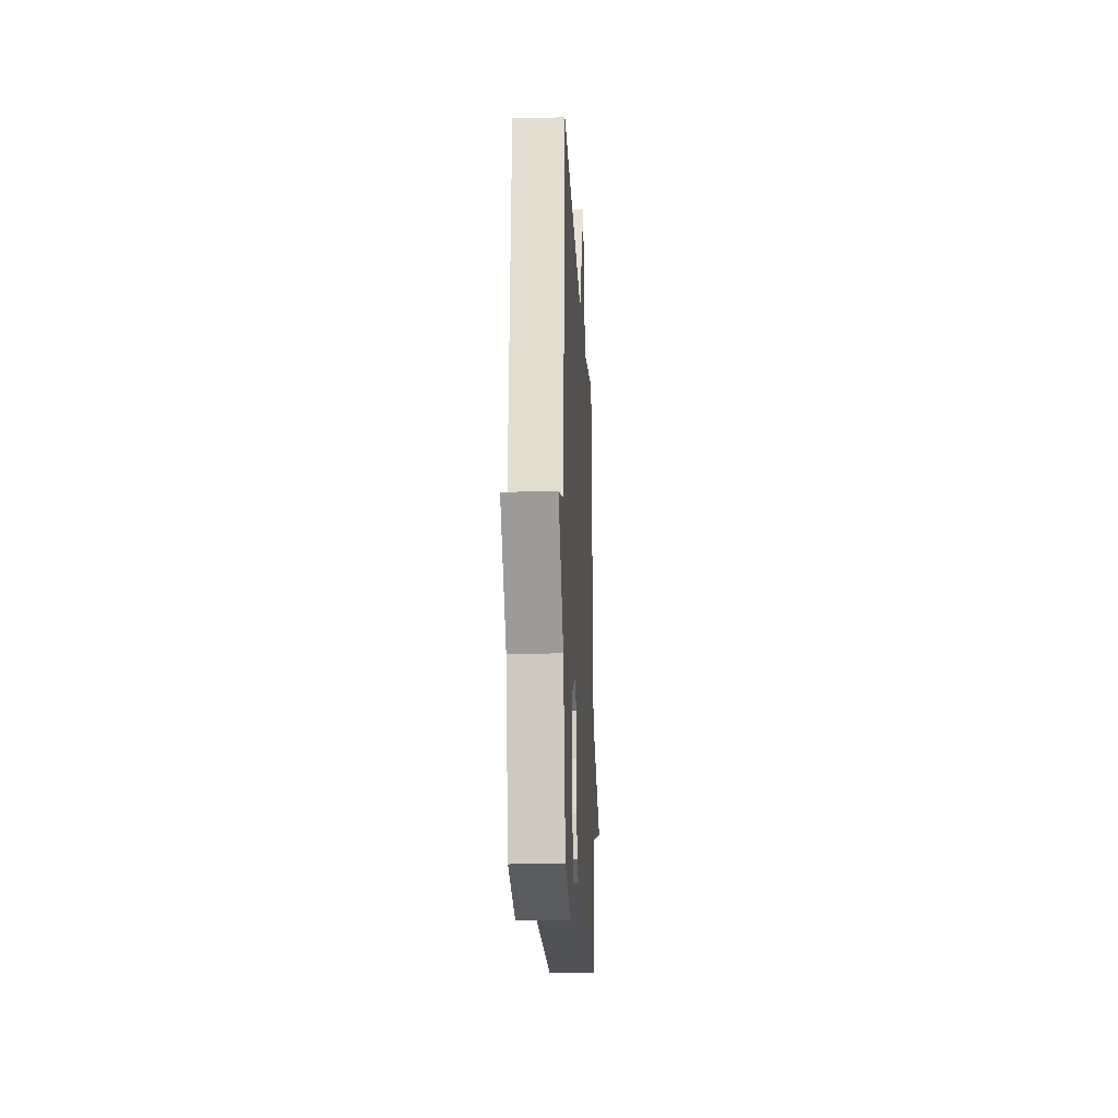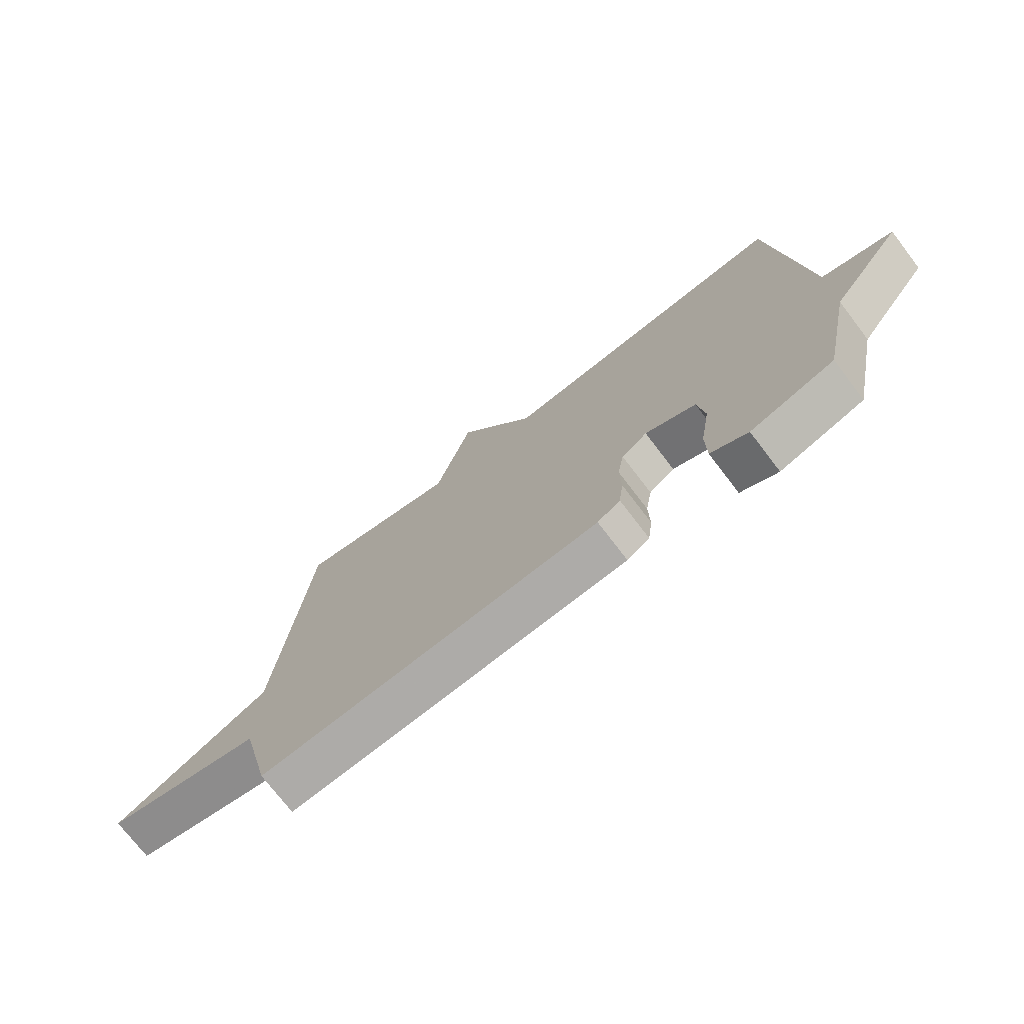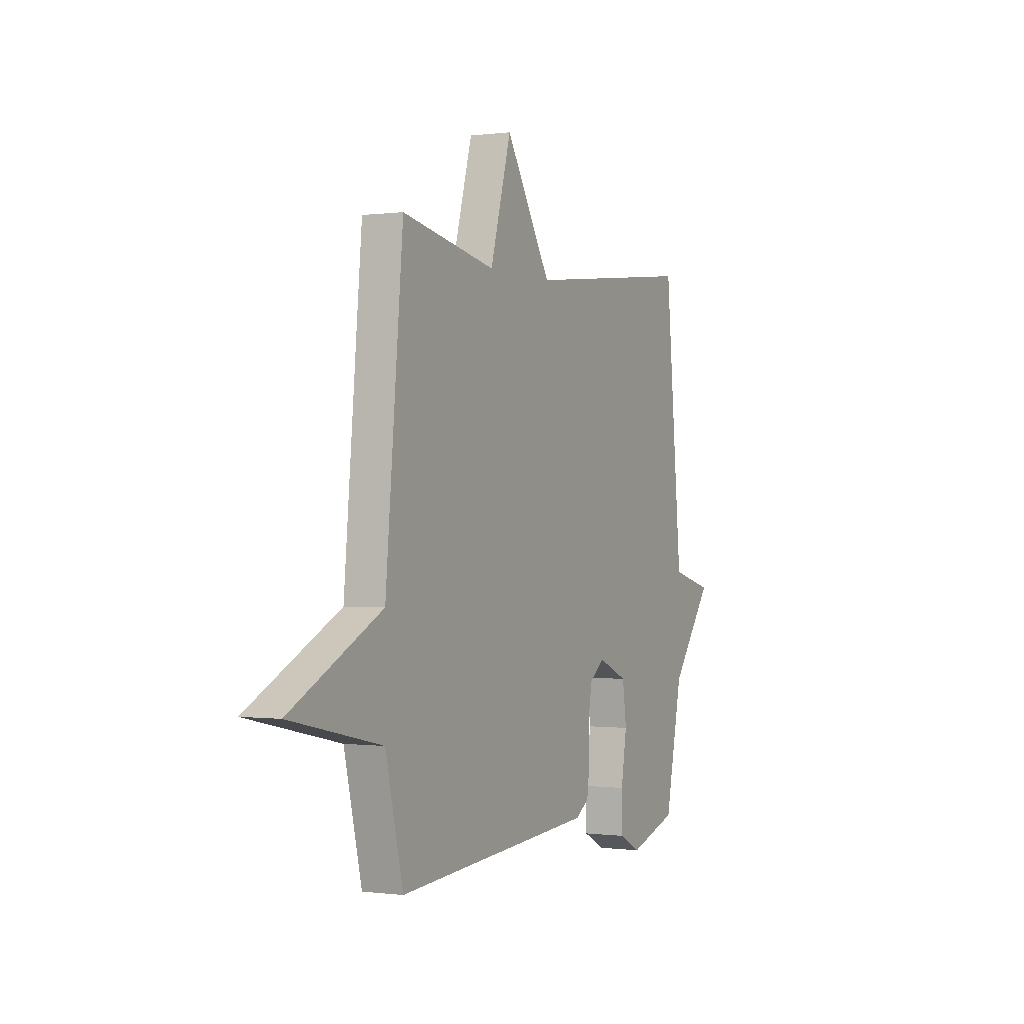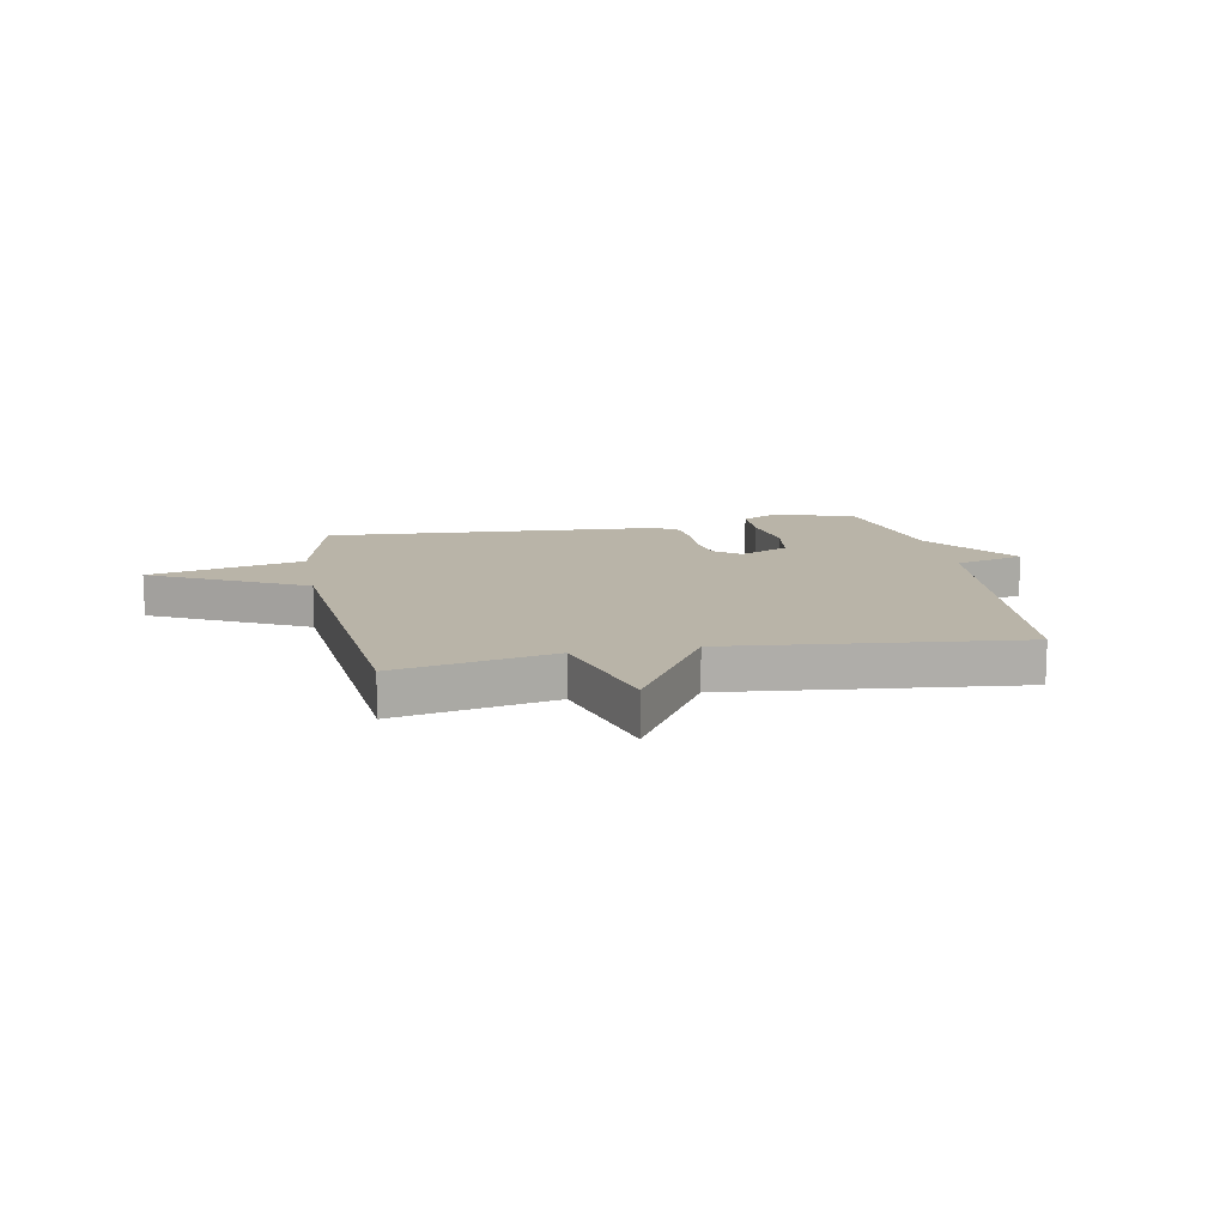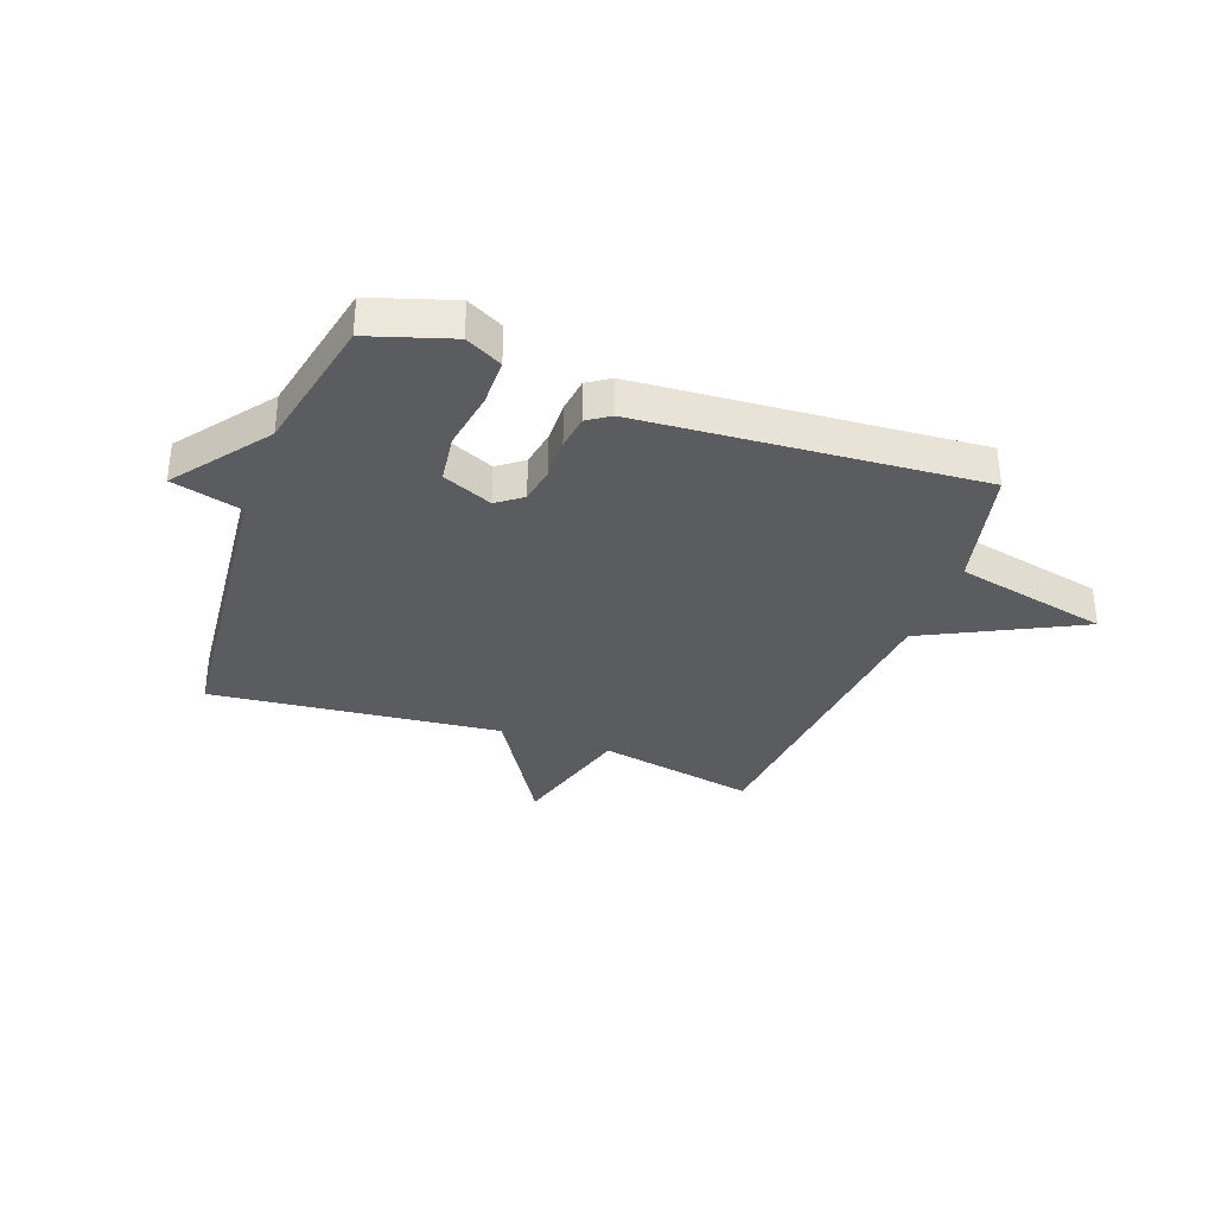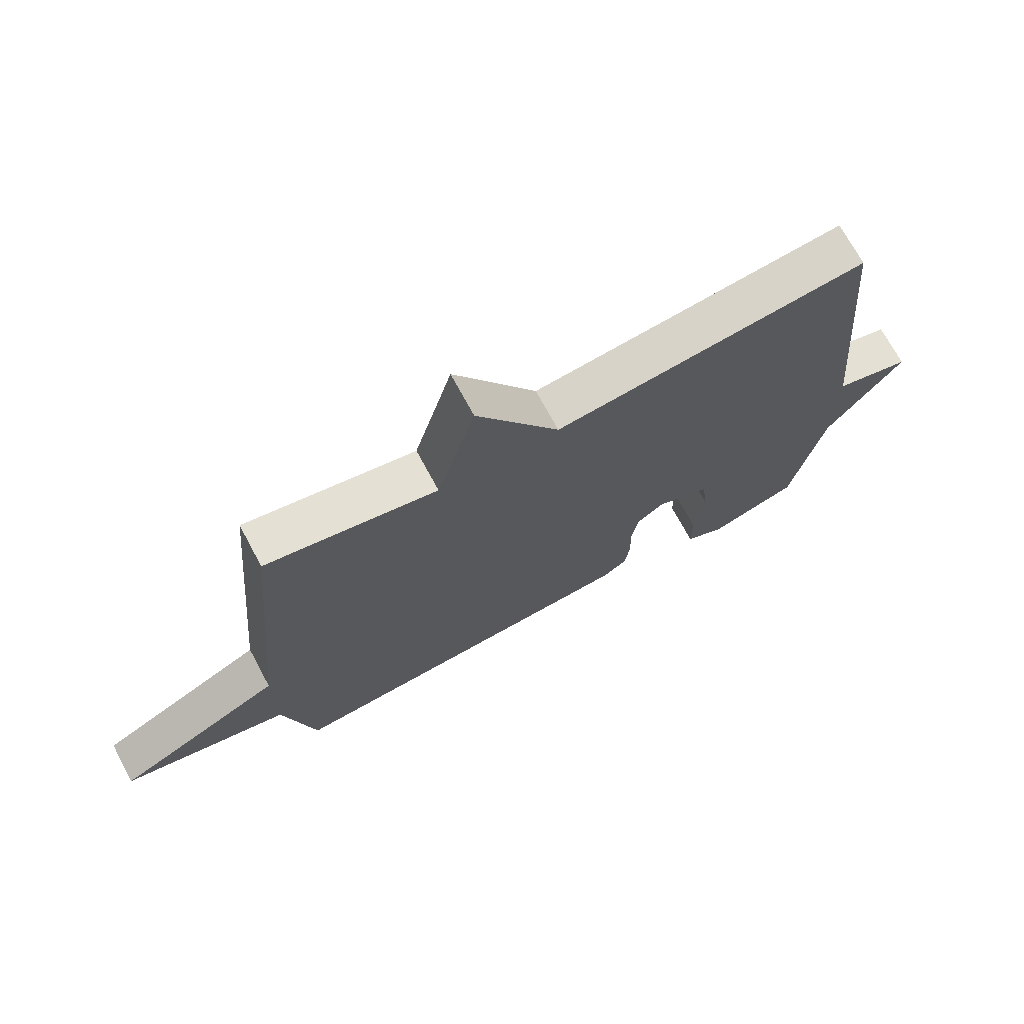
<metadata>
{"format":"obj","ext":"obj","renderer":"f3d","projection":"perspective","resolution":1024,"background":"white","views":[{"elev":-16.9,"azim":92.7,"up":"+Z"},{"elev":-73.8,"azim":37.4,"up":"+Z"},{"elev":-0.1,"azim":-63.3,"up":"+Z"},{"elev":13.2,"azim":-10.8,"up":"+Y"},{"elev":-33.7,"azim":160.0,"up":"+Y"},{"elev":71.1,"azim":-28.3,"up":"+Z"}]}
</metadata>
<code>
v 0.5 0.07 0.5
v 0.552 0.07 -0.05
v 0.677 0.07 -0.083
v 0.552 0.07 -0.25
v 0.5 0.07 -0.5
v 0.354 0.07 -0.546
v 0.289 0.07 -0.512
v 0.288 0.07 -0.427
v 0.305 0.07 -0.322
v 0.293 0.07 -0.234
v 0.204 0.07 -0.195
v 0.159 0.07 -0.229
v 0.148 0.07 -0.294
v 0.15 0.07 -0.369
v 0.142 0.07 -0.431
v 0.102 0.07 -0.458
v -0.5 0.07 -0.5
v -0.553 0.07 -0.277
v -0.829 0.07 -0.216
v -0.553 0.07 -0.077
v -0.5 0.07 0.5
v -0.217 0.07 0.445
v -0.154 0.07 0.669
v -0.017 0.07 0.445
v 0.5 0 0.5
v 0.552 0 -0.05
v 0.677 0 -0.083
v 0.552 0 -0.25
v 0.5 0 -0.5
v 0.354 0 -0.546
v 0.289 0 -0.512
v 0.288 0 -0.427
v 0.305 0 -0.322
v 0.293 0 -0.234
v 0.204 0 -0.195
v 0.159 0 -0.229
v 0.148 0 -0.294
v 0.15 0 -0.369
v 0.142 0 -0.431
v 0.102 0 -0.458
v -0.5 0 -0.5
v -0.553 0 -0.277
v -0.829 0 -0.216
v -0.553 0 -0.077
v -0.5 0 0.5
v -0.217 0 0.445
v -0.154 0 0.669
v -0.017 0 0.445
f 22 23 24
f 20 21 22
f 20 22 24
f 18 19 20
f 18 20 24
f 17 18 24
f 16 17 24
f 15 16 24
f 14 15 24
f 13 14 24
f 12 13 24
f 11 12 24 1
f 7 8 9
f 6 7 9
f 5 6 9
f 4 5 9
f 4 9 10
f 3 4 10
f 2 3 10
f 1 2 10 11
f 48 47 46
f 46 45 44
f 48 46 44
f 44 43 42
f 48 44 42
f 48 42 41
f 48 41 40
f 48 40 39
f 48 39 38
f 48 38 37
f 48 37 36
f 25 48 36 35
f 33 32 31
f 33 31 30
f 33 30 29
f 33 29 28
f 34 33 28
f 34 28 27
f 34 27 26
f 35 34 26 25
f 1 25 26 2
f 2 26 27 3
f 3 27 28 4
f 4 28 29 5
f 5 29 30 6
f 6 30 31 7
f 7 31 32 8
f 8 32 33 9
f 9 33 34 10
f 10 34 35 11
f 11 35 36 12
f 12 36 37 13
f 13 37 38 14
f 14 38 39 15
f 15 39 40 16
f 16 40 41 17
f 17 41 42 18
f 18 42 43 19
f 19 43 44 20
f 20 44 45 21
f 21 45 46 22
f 22 46 47 23
f 23 47 48 24
f 24 48 25 1

</code>
